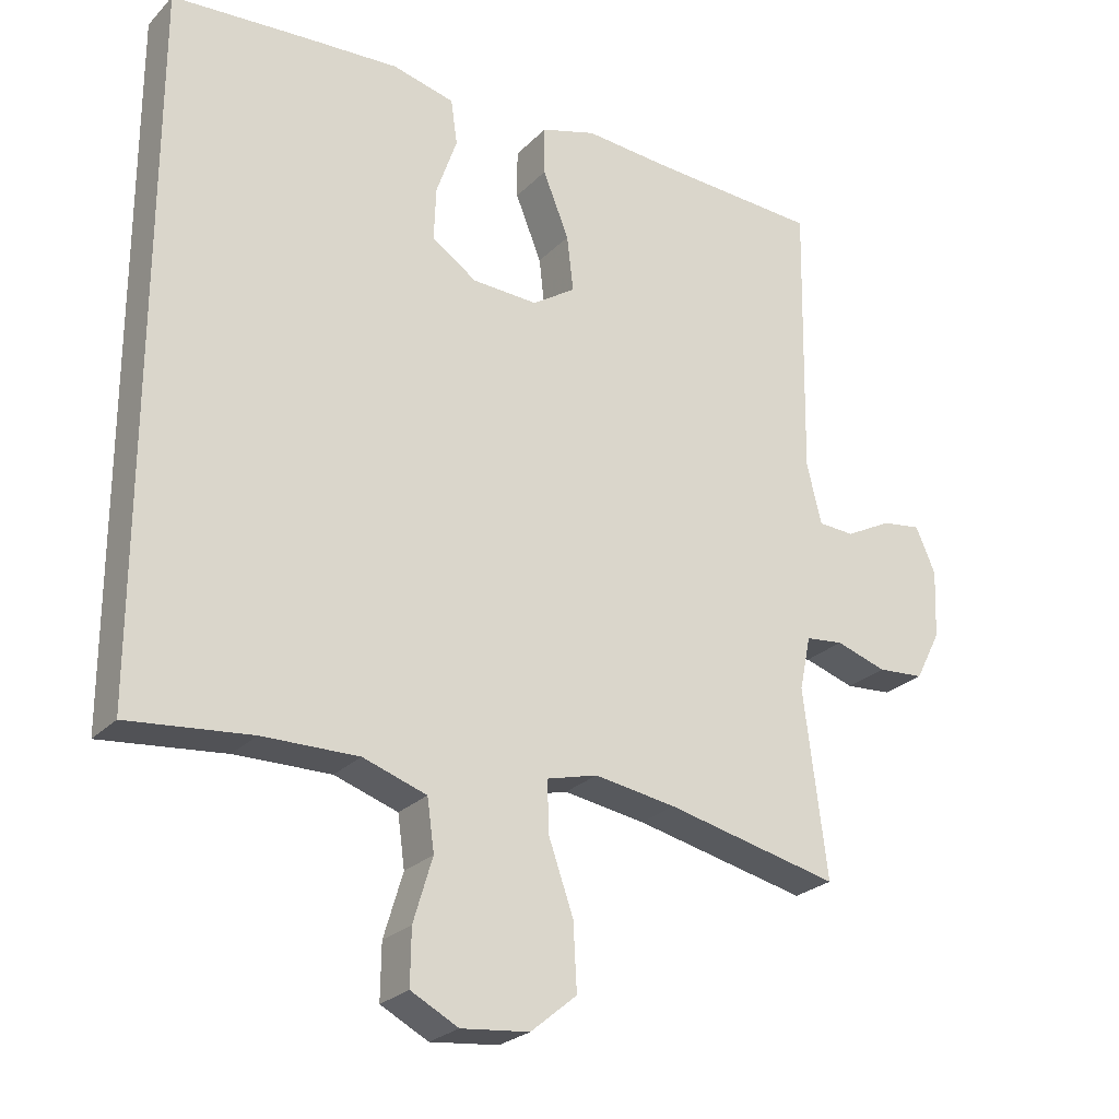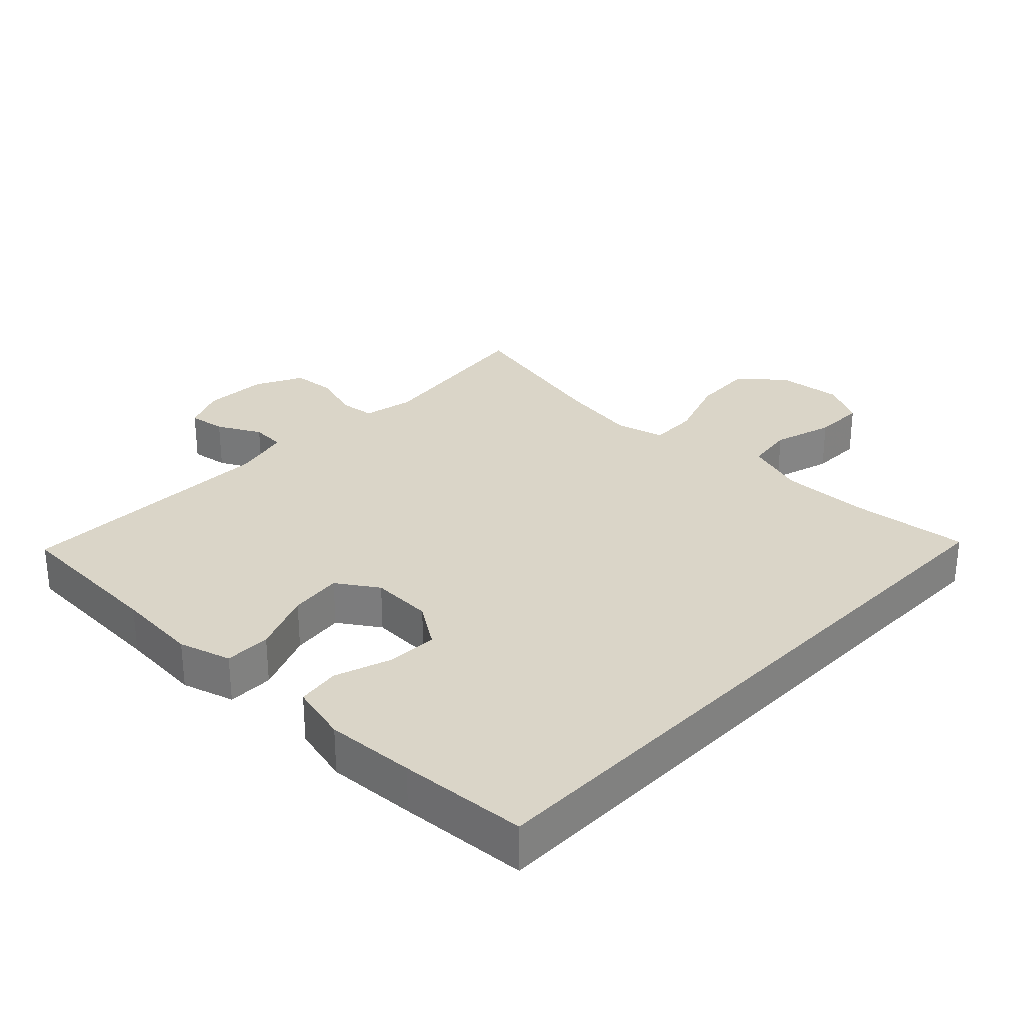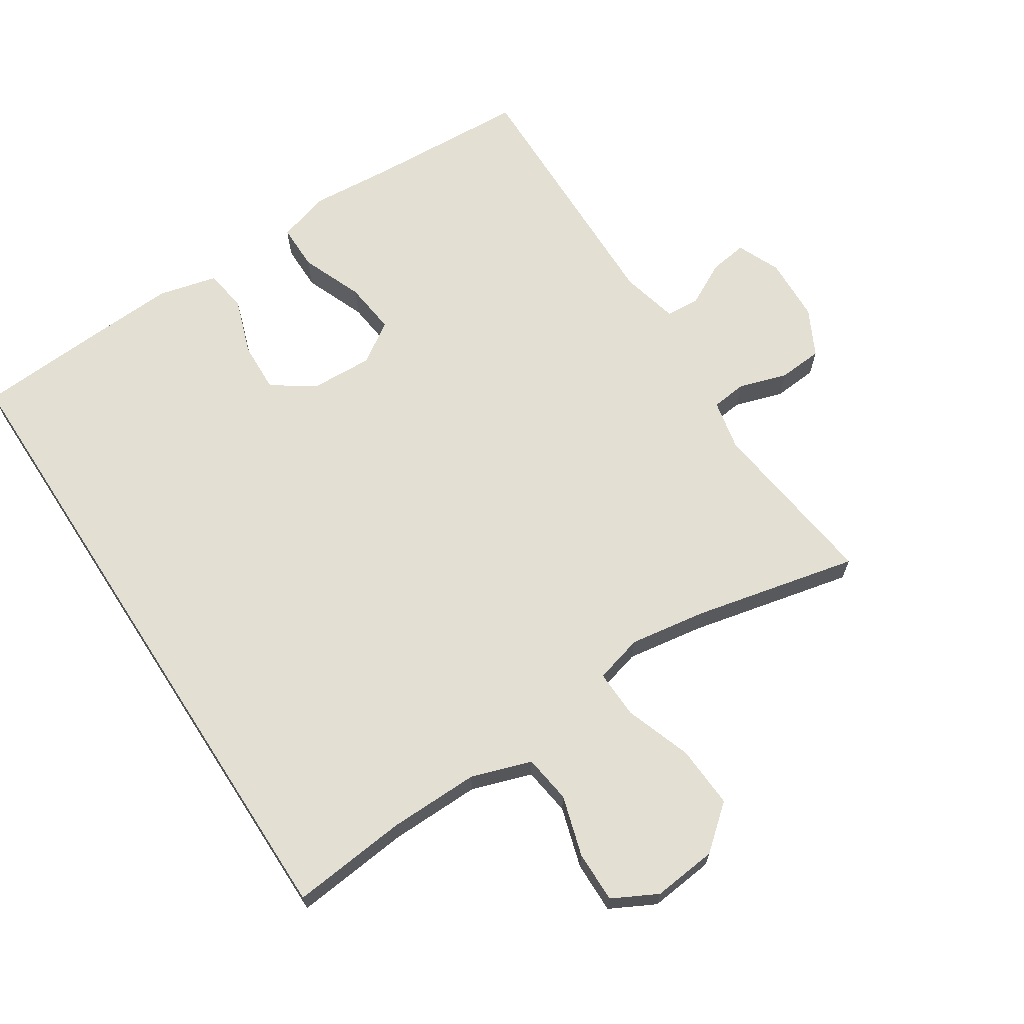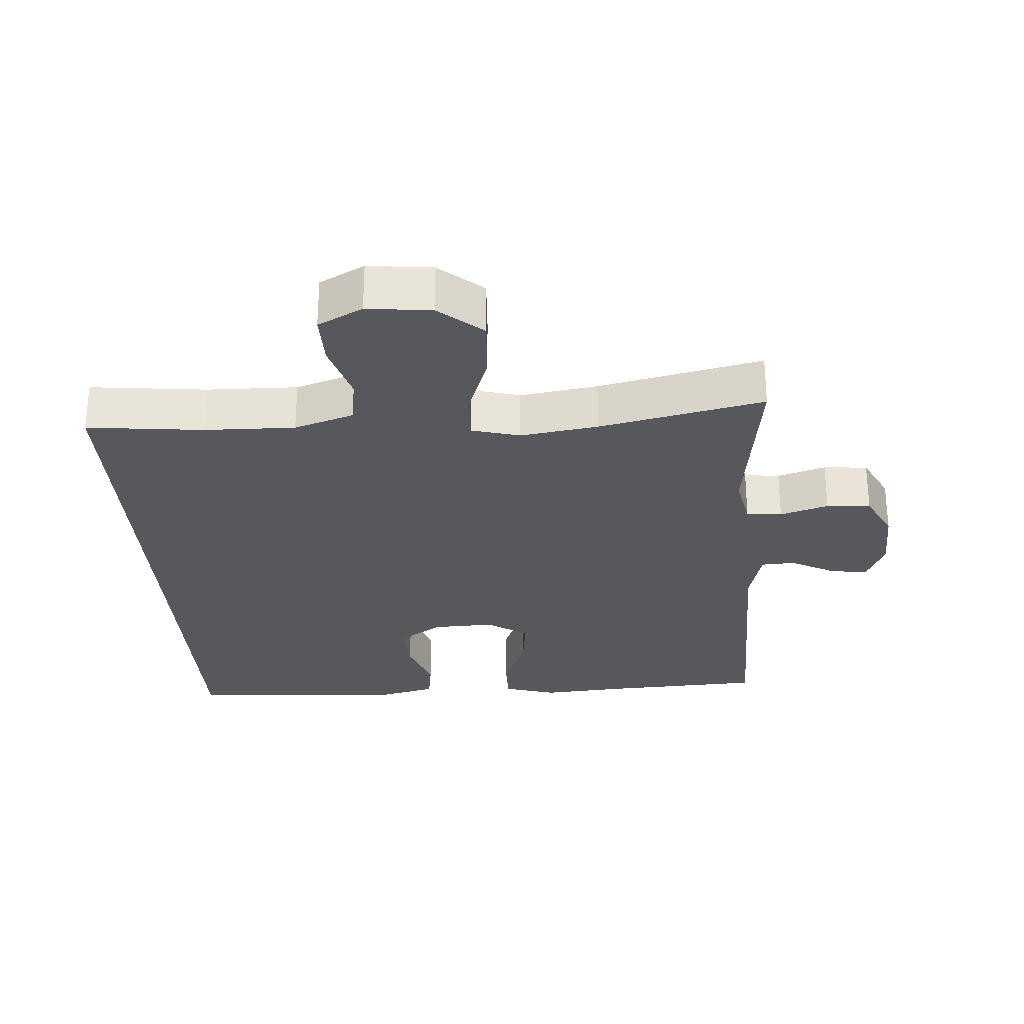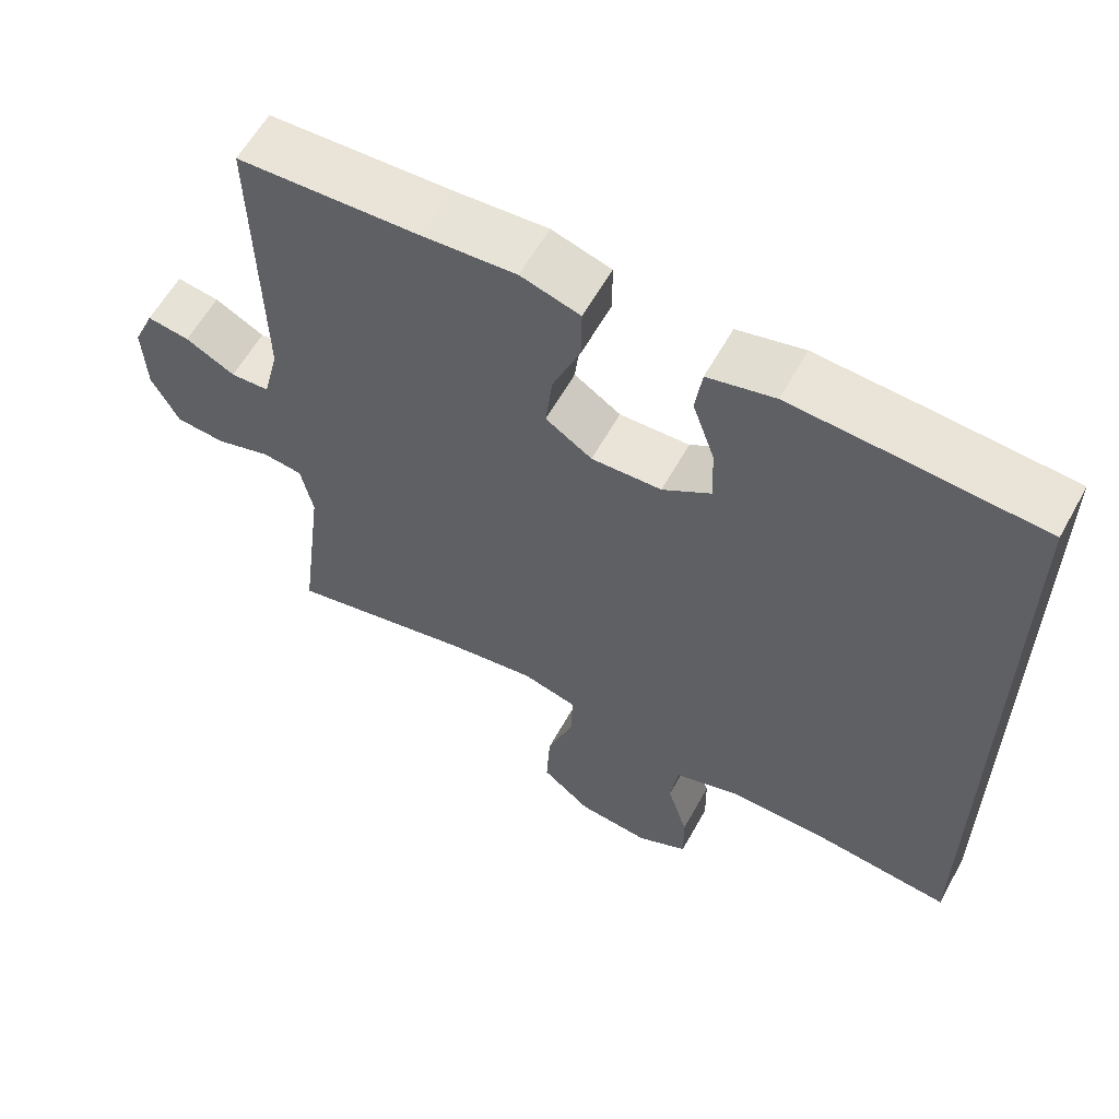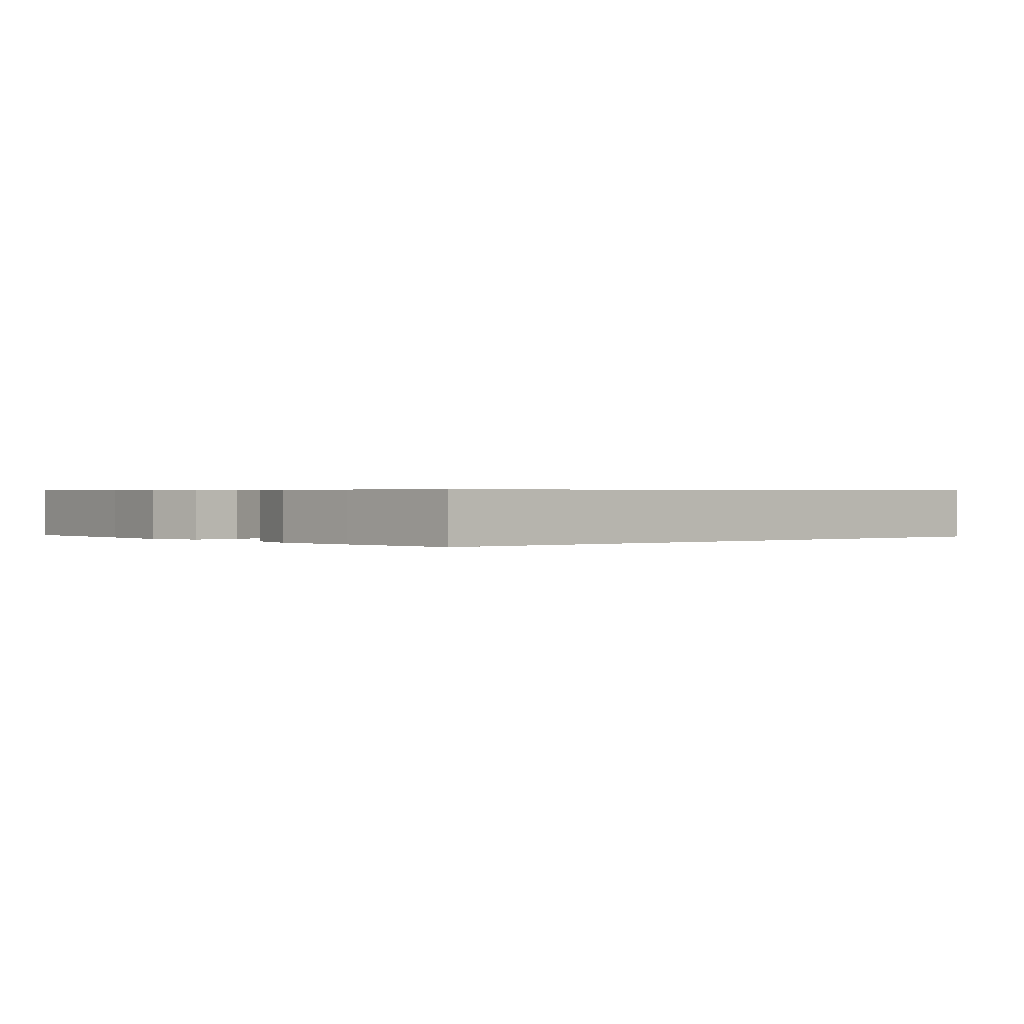
<metadata>
{"format":"obj","ext":"obj","renderer":"f3d","projection":"perspective","resolution":1024,"background":"white","views":[{"elev":-25.2,"azim":147.2,"up":"+Z"},{"elev":29.3,"azim":43.8,"up":"+Y"},{"elev":67.0,"azim":147.0,"up":"+Y"},{"elev":-28.5,"azim":-176.3,"up":"+Y"},{"elev":60.5,"azim":29.0,"up":"+Z"},{"elev":0.5,"azim":49.5,"up":"+Y"}]}
</metadata>
<code>
v 0.5 0.07 -0.491
v 0.326 0.07 -0.473
v 0.191 0.07 -0.471
v 0.101 0.07 -0.501
v 0.091 0.07 -0.573
v 0.118 0.07 -0.663
v 0.119 0.07 -0.74
v 0.052 0.07 -0.775
v -0.044 0.07 -0.765
v -0.109 0.07 -0.711
v -0.104 0.07 -0.618
v -0.069 0.07 -0.518
v -0.067 0.07 -0.446
v -0.139 0.07 -0.427
v -0.255 0.07 -0.445
v -0.5 0.07 -0.5
v -0.467 0.07 -0.237
v -0.483 0.07 -0.161
v -0.536 0.07 -0.155
v -0.608 0.07 -0.178
v -0.674 0.07 -0.173
v -0.71 0.07 -0.103
v -0.714 0.07 -0.006
v -0.686 0.07 0.058
v -0.63 0.07 0.05
v -0.565 0.07 0.016
v -0.514 0.07 0.019
v -0.493 0.07 0.105
v -0.5 0.07 0.5
v -0.262 0.07 0.513
v -0.138 0.07 0.523
v -0.06 0.07 0.5
v -0.06 0.07 0.431
v -0.097 0.07 0.339
v -0.106 0.07 0.26
v -0.045 0.07 0.22
v 0.047 0.07 0.224
v 0.111 0.07 0.267
v 0.108 0.07 0.343
v 0.079 0.07 0.427
v 0.088 0.07 0.491
v 0.176 0.07 0.513
v 0.309 0.07 0.506
v 0.5 0.07 0.494
v 0.5 0 -0.491
v 0.326 0 -0.473
v 0.191 0 -0.471
v 0.101 0 -0.501
v 0.091 0 -0.573
v 0.118 0 -0.663
v 0.119 0 -0.74
v 0.052 0 -0.775
v -0.044 0 -0.765
v -0.109 0 -0.711
v -0.104 0 -0.618
v -0.069 0 -0.518
v -0.067 0 -0.446
v -0.139 0 -0.427
v -0.255 0 -0.445
v -0.5 0 -0.5
v -0.467 0 -0.237
v -0.483 0 -0.161
v -0.536 0 -0.155
v -0.608 0 -0.178
v -0.674 0 -0.173
v -0.71 0 -0.103
v -0.714 0 -0.006
v -0.686 0 0.058
v -0.63 0 0.05
v -0.565 0 0.016
v -0.514 0 0.019
v -0.493 0 0.105
v -0.5 0 0.5
v -0.262 0 0.513
v -0.138 0 0.523
v -0.06 0 0.5
v -0.06 0 0.431
v -0.097 0 0.339
v -0.106 0 0.26
v -0.045 0 0.22
v 0.047 0 0.224
v 0.111 0 0.267
v 0.108 0 0.343
v 0.079 0 0.427
v 0.088 0 0.491
v 0.176 0 0.513
v 0.309 0 0.506
v 0.5 0 0.494
f 43 44 1 2
f 42 43 2 3
f 39 40 41 42
f 38 39 42 3
f 37 38 3 4
f 36 37 4 5
f 35 36 5
f 31 32 33 34
f 30 31 34 35
f 28 29 30 35
f 27 28 35 5
f 23 24 25 26
f 19 20 21 22
f 18 19 22 23
f 15 16 17
f 14 15 17 18
f 13 14 18
f 9 10 11 12
f 9 12 13
f 8 9 13
f 7 8 13
f 6 7 13
f 5 6 13
f 27 5 13
f 18 23 26 27
f 13 18 27
f 46 45 88 87
f 47 46 87 86
f 86 85 84 83
f 47 86 83 82
f 48 47 82 81
f 49 48 81 80
f 49 80 79
f 78 77 76 75
f 79 78 75 74
f 79 74 73 72
f 49 79 72 71
f 70 69 68 67
f 66 65 64 63
f 67 66 63 62
f 61 60 59
f 62 61 59 58
f 62 58 57
f 56 55 54 53
f 57 56 53
f 57 53 52
f 57 52 51
f 57 51 50
f 57 50 49
f 57 49 71
f 71 70 67 62
f 71 62 57
f 1 45 46 2
f 2 46 47 3
f 3 47 48 4
f 4 48 49 5
f 5 49 50 6
f 6 50 51 7
f 7 51 52 8
f 8 52 53 9
f 9 53 54 10
f 10 54 55 11
f 11 55 56 12
f 12 56 57 13
f 13 57 58 14
f 14 58 59 15
f 15 59 60 16
f 16 60 61 17
f 17 61 62 18
f 18 62 63 19
f 19 63 64 20
f 20 64 65 21
f 21 65 66 22
f 22 66 67 23
f 23 67 68 24
f 24 68 69 25
f 25 69 70 26
f 26 70 71 27
f 27 71 72 28
f 28 72 73 29
f 29 73 74 30
f 30 74 75 31
f 31 75 76 32
f 32 76 77 33
f 33 77 78 34
f 34 78 79 35
f 35 79 80 36
f 36 80 81 37
f 37 81 82 38
f 38 82 83 39
f 39 83 84 40
f 40 84 85 41
f 41 85 86 42
f 42 86 87 43
f 43 87 88 44
f 44 88 45 1

</code>
